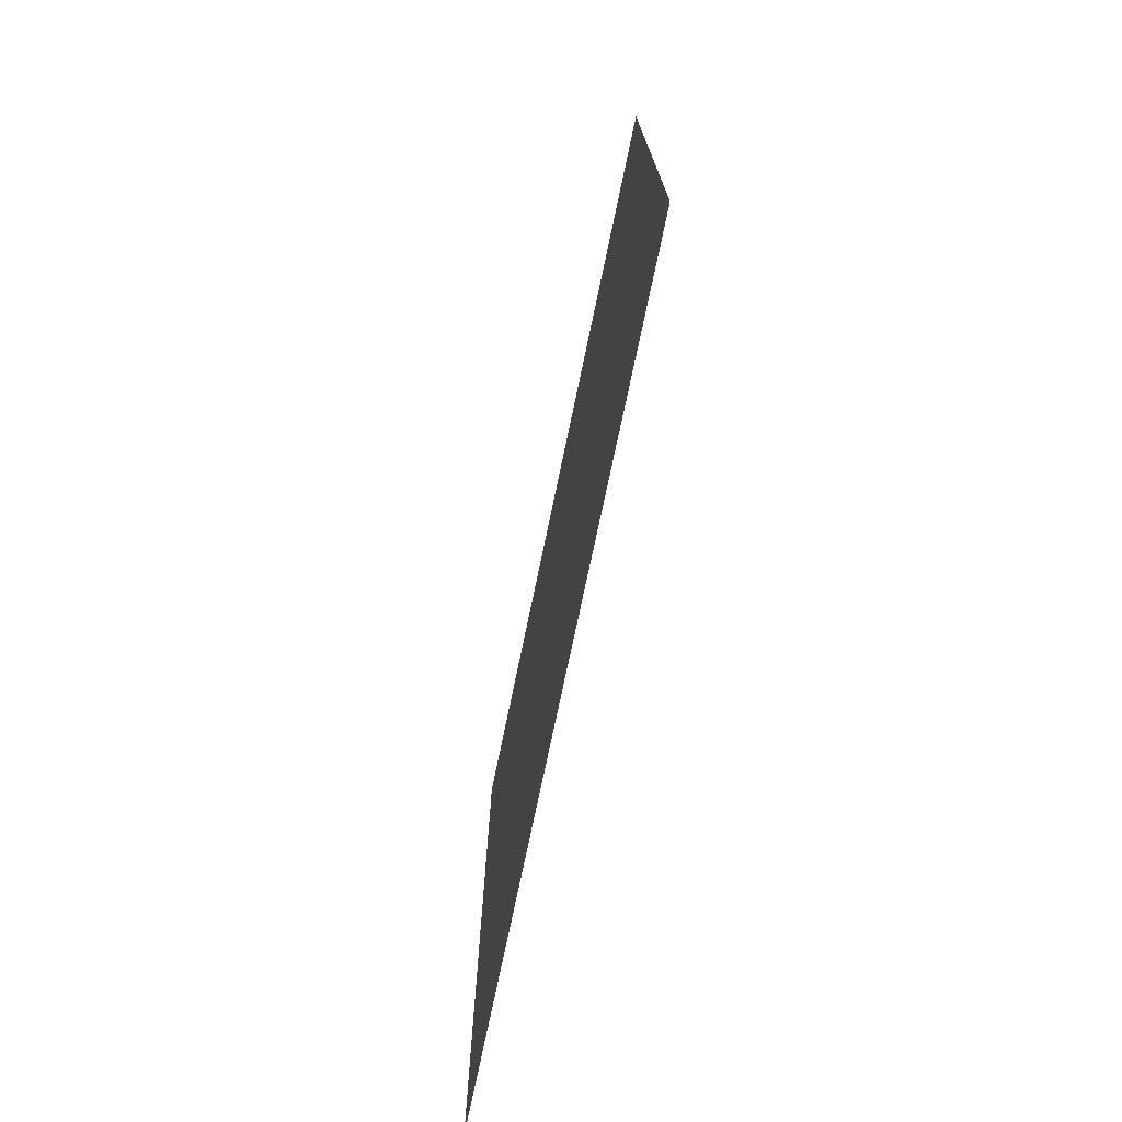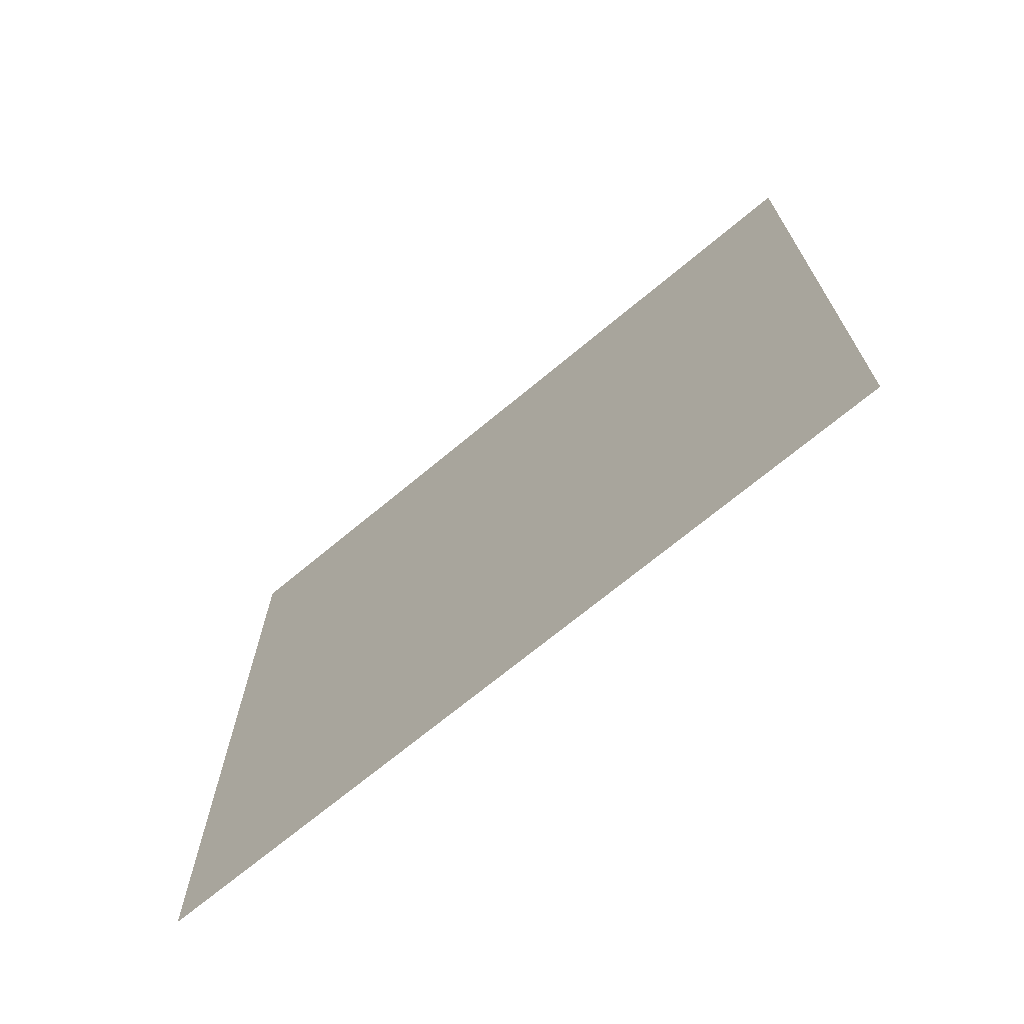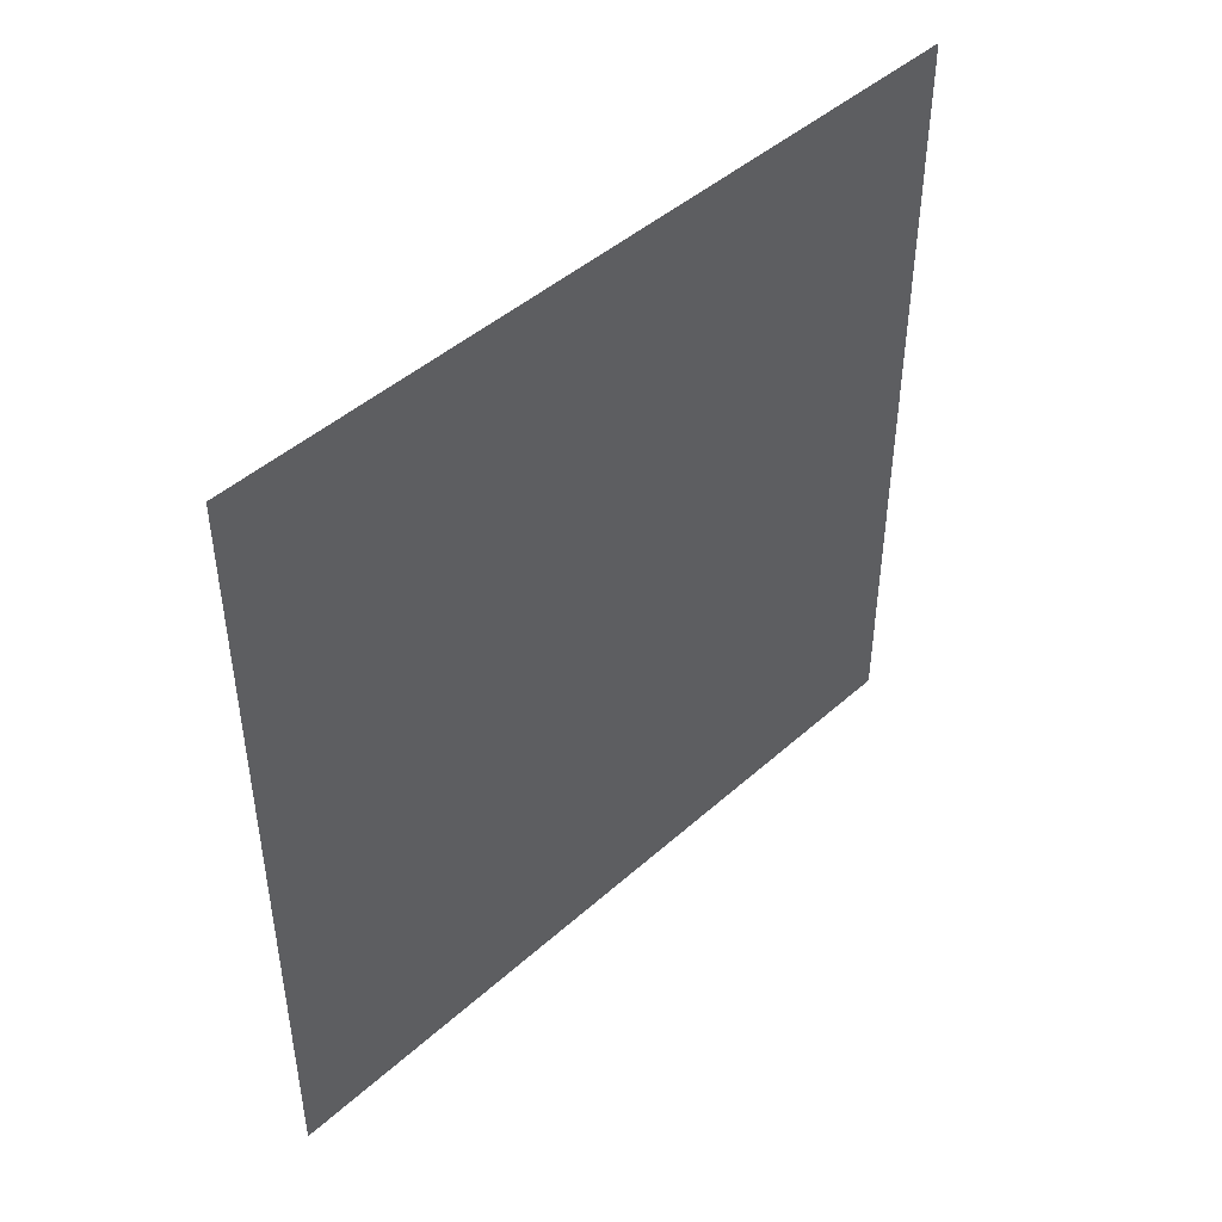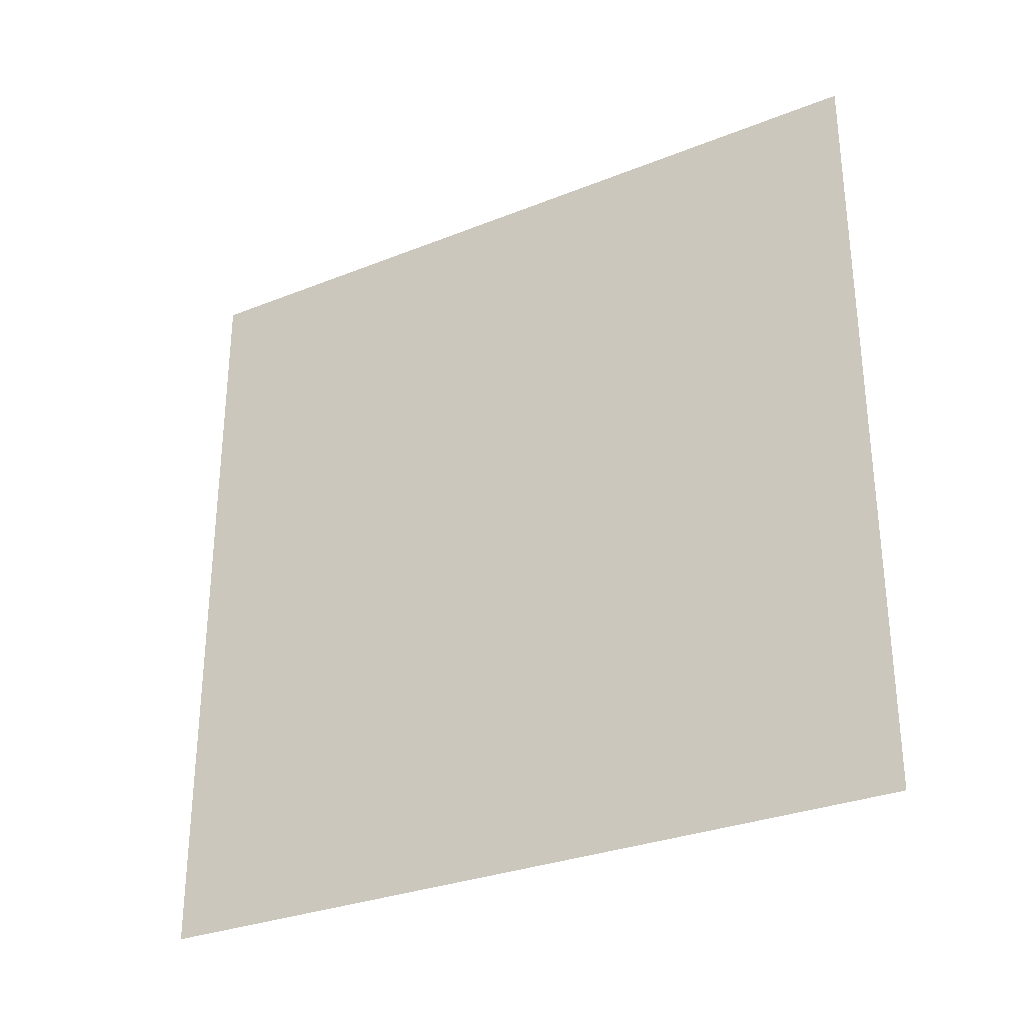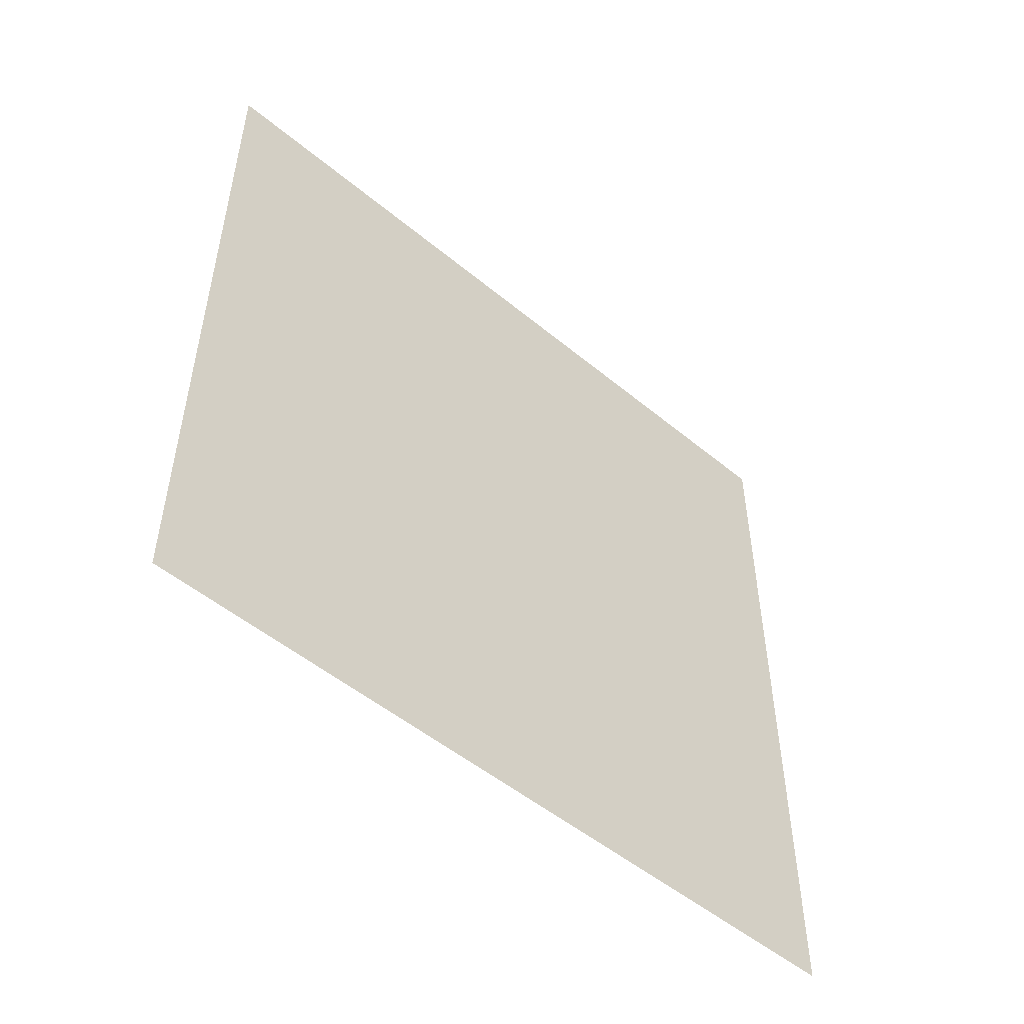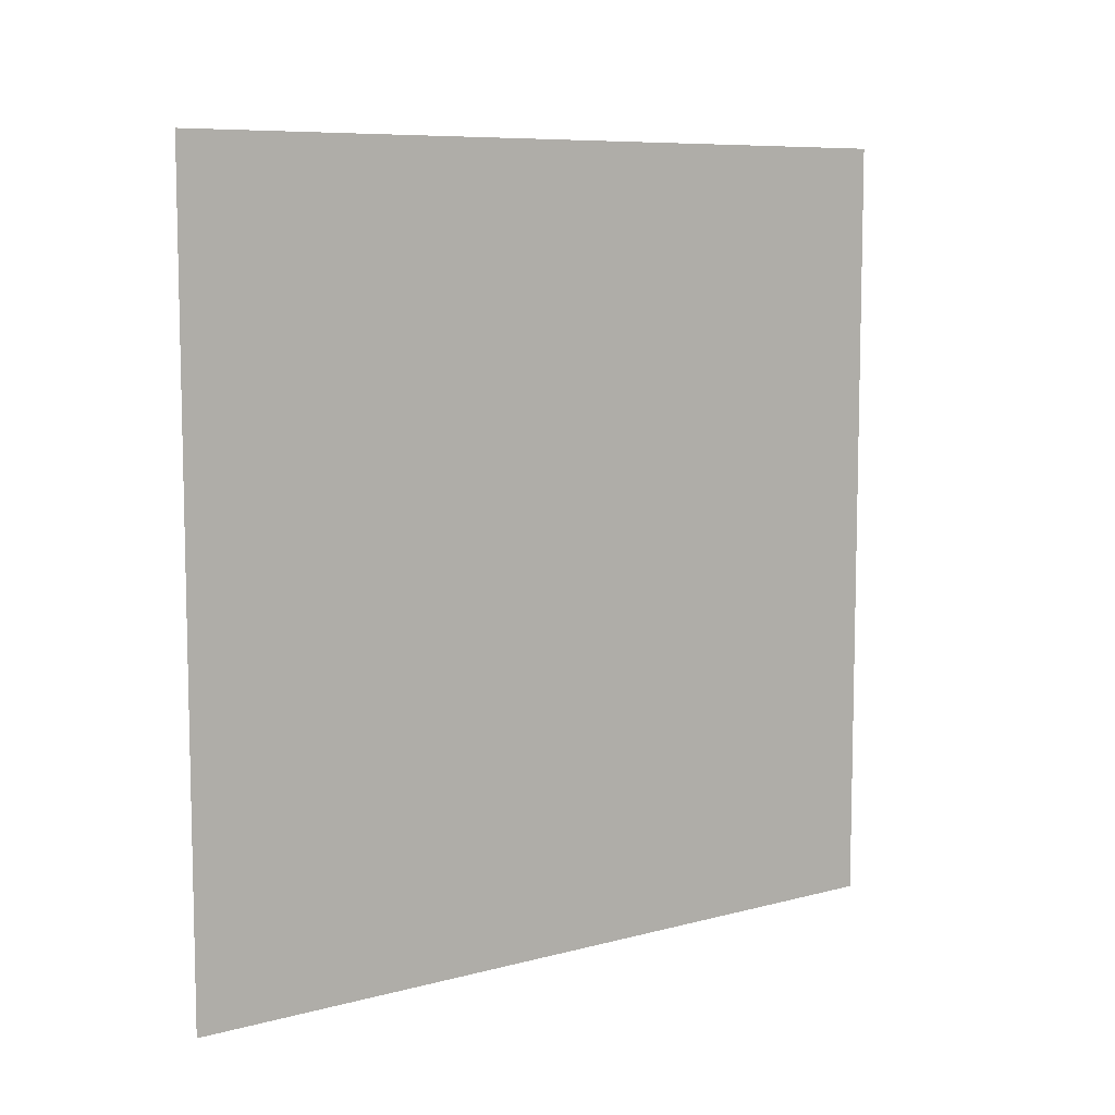
<metadata>
{"format":"obj","ext":"obj","renderer":"f3d","projection":"perspective","resolution":1024,"background":"white","views":[{"elev":-74.4,"azim":168.2,"up":"+Y"},{"elev":-70.1,"azim":129.8,"up":"+Z"},{"elev":45.6,"azim":44.3,"up":"+Y"},{"elev":-30.3,"azim":120.1,"up":"+Y"},{"elev":-51.2,"azim":48.0,"up":"+Z"},{"elev":8.2,"azim":-126.3,"up":"+Y"}]}
</metadata>
<code>
v 0 -1 1
v 0 1 1
v 0 -1 -1
v 0 1 -1
f 2 4 3
f 1 2 3

</code>
